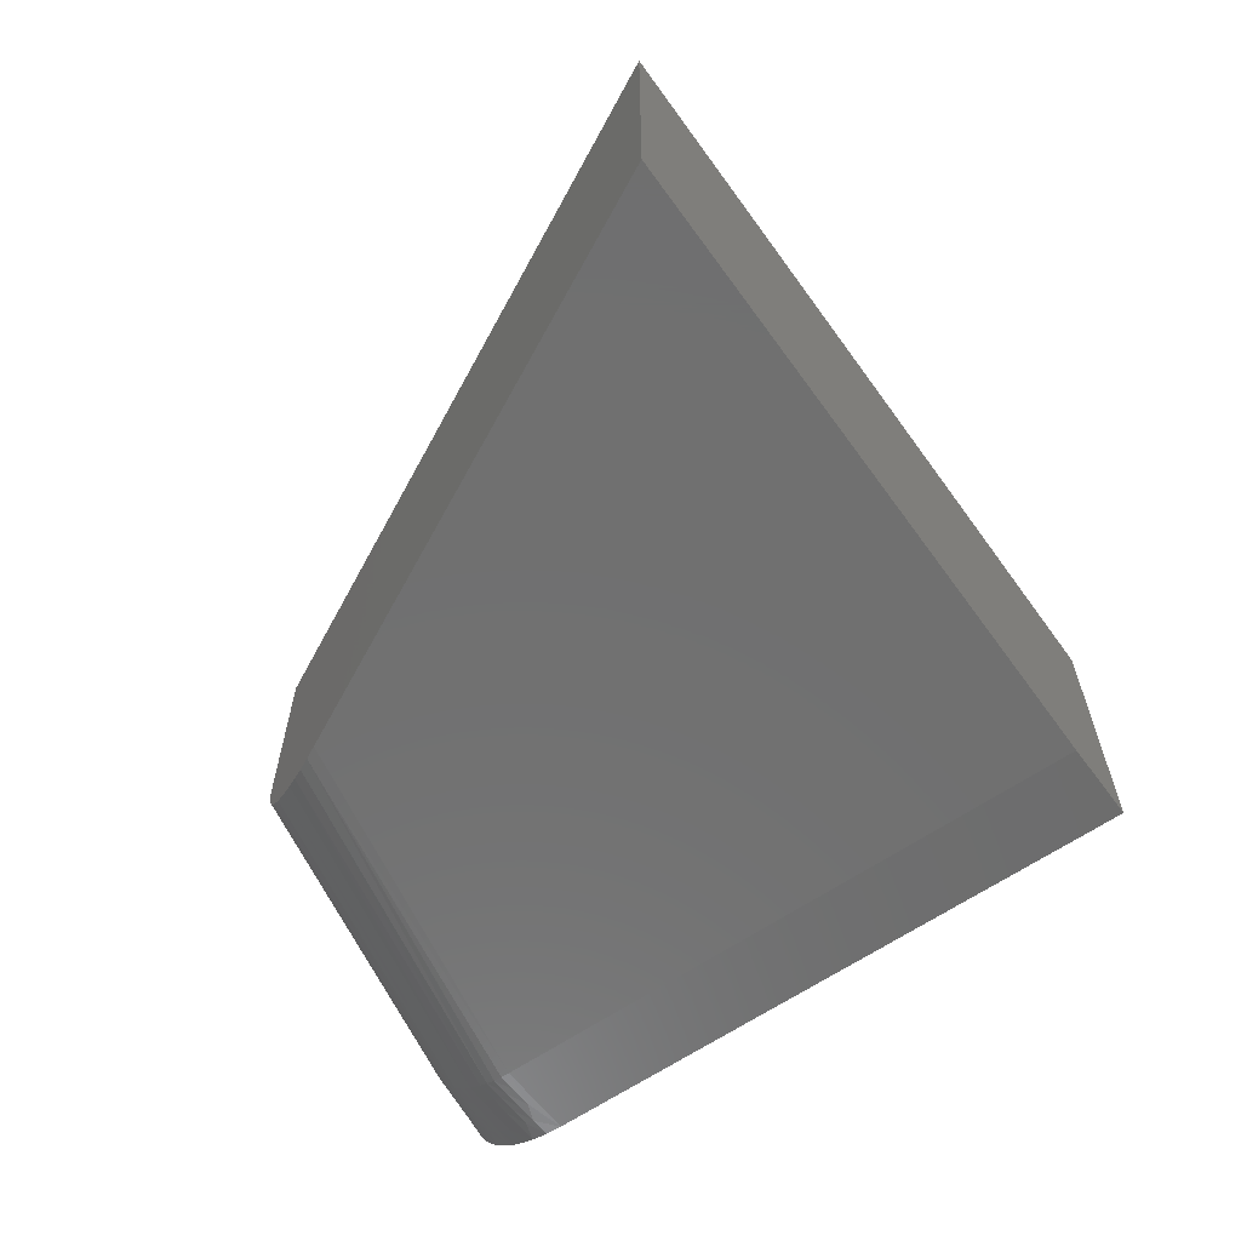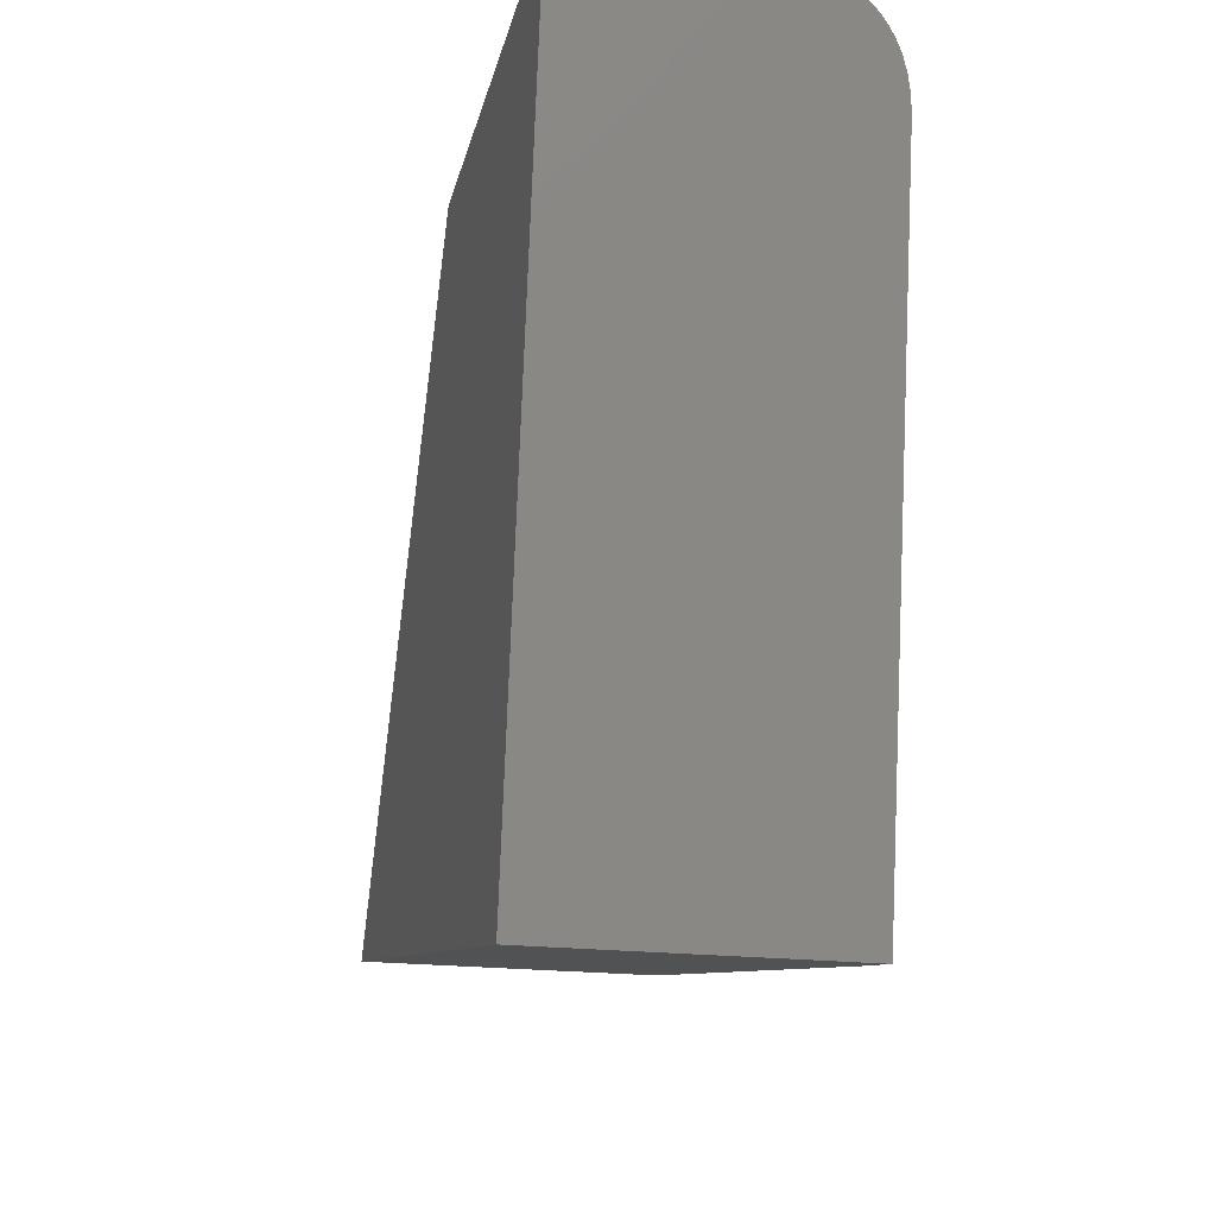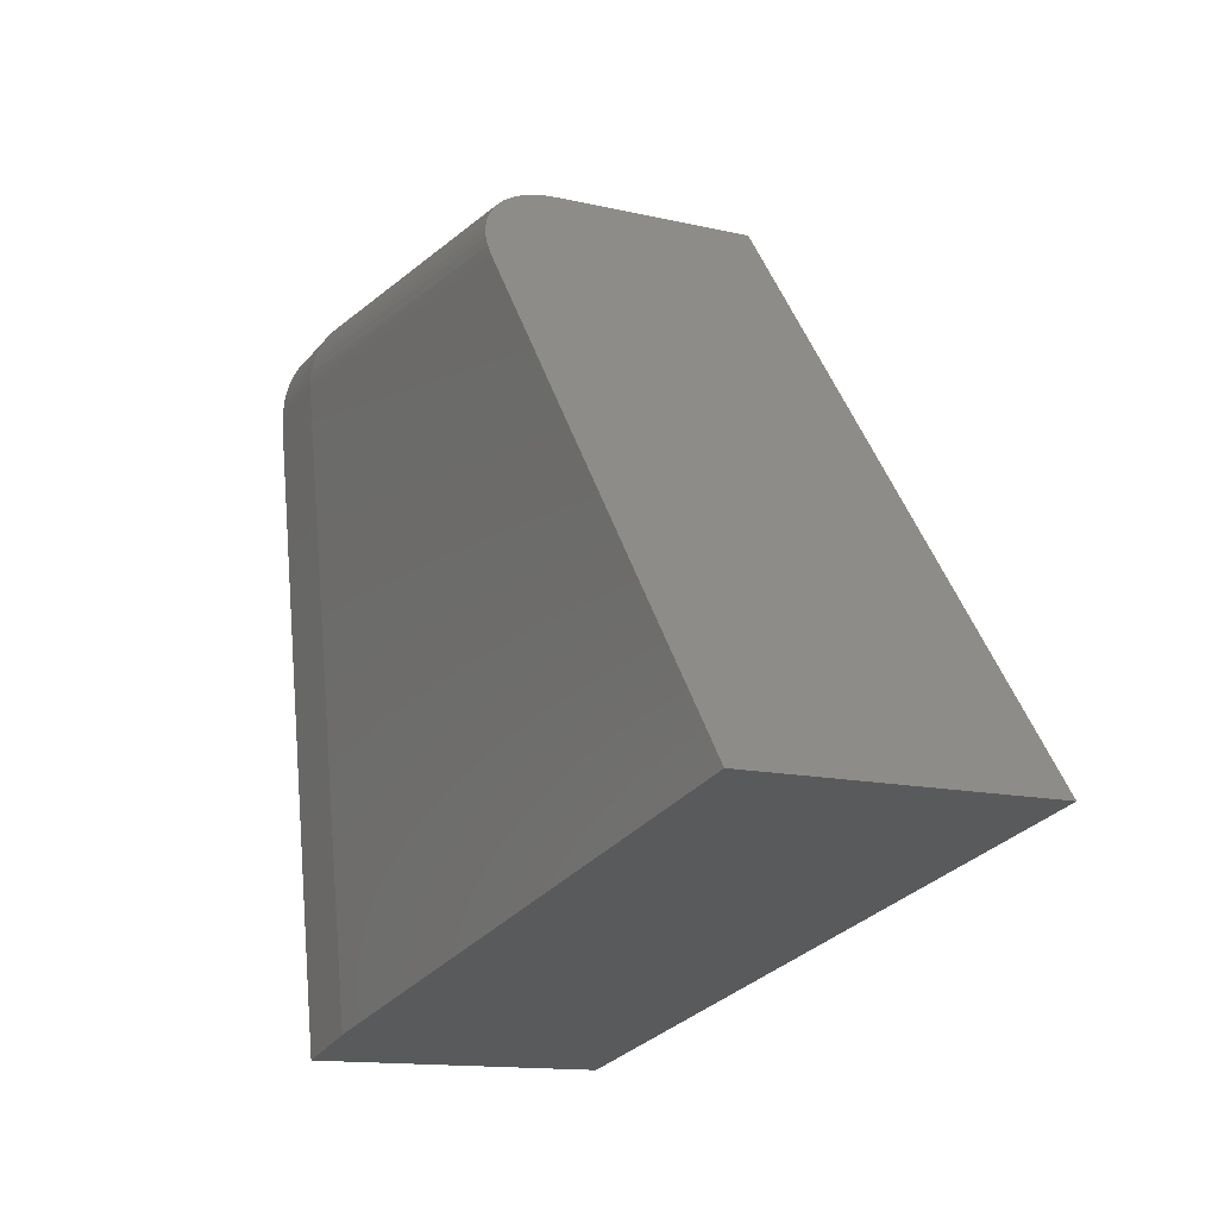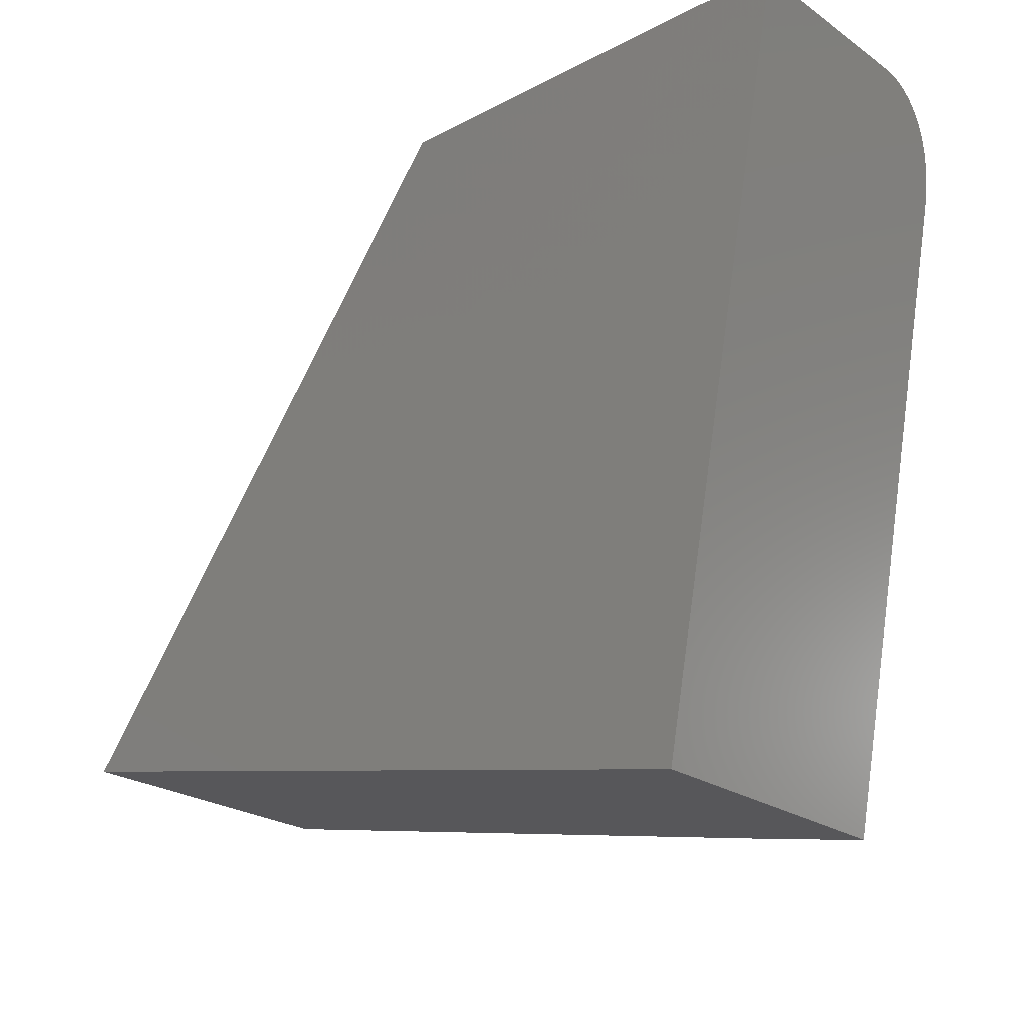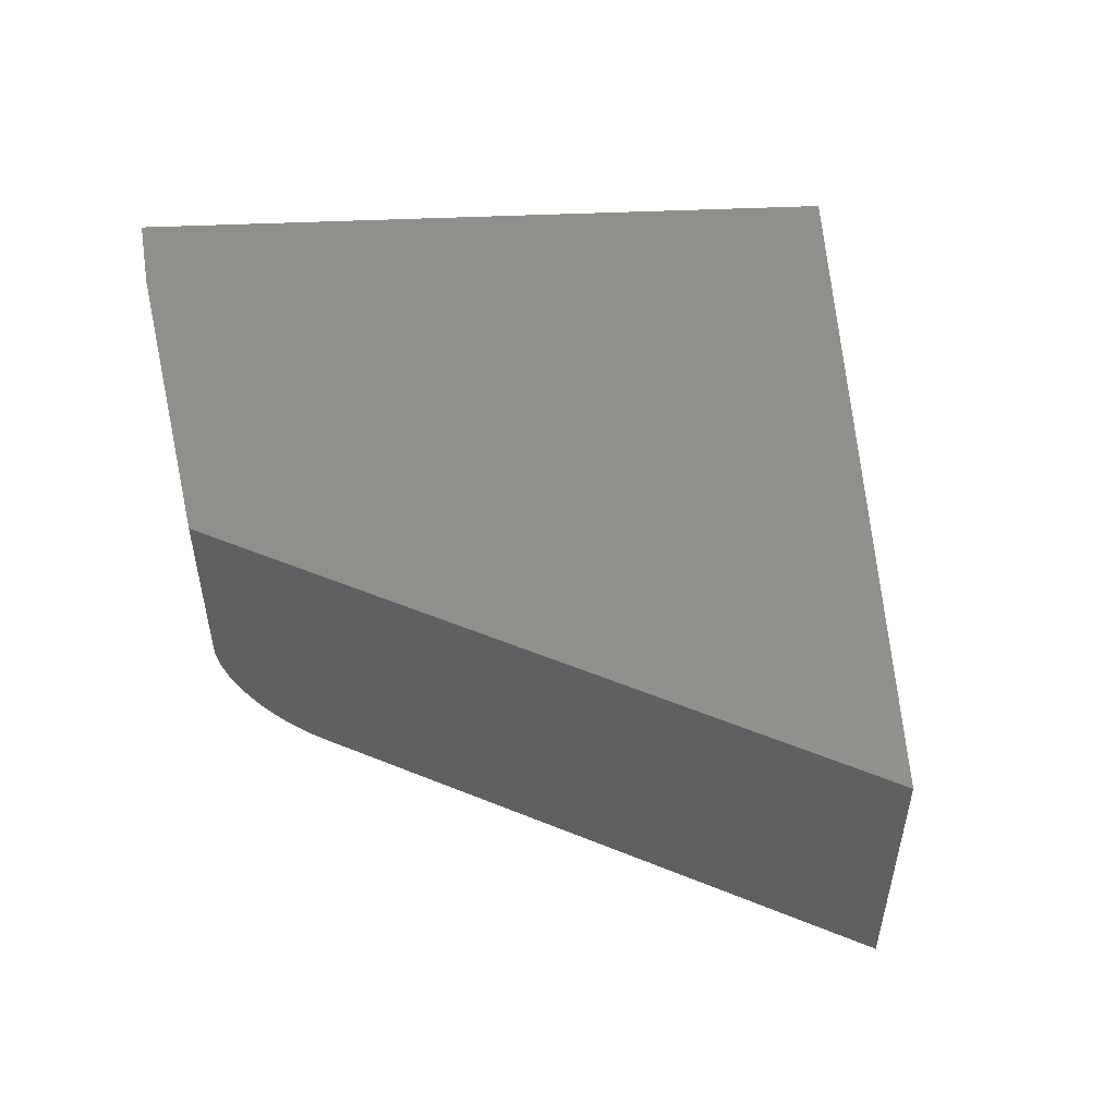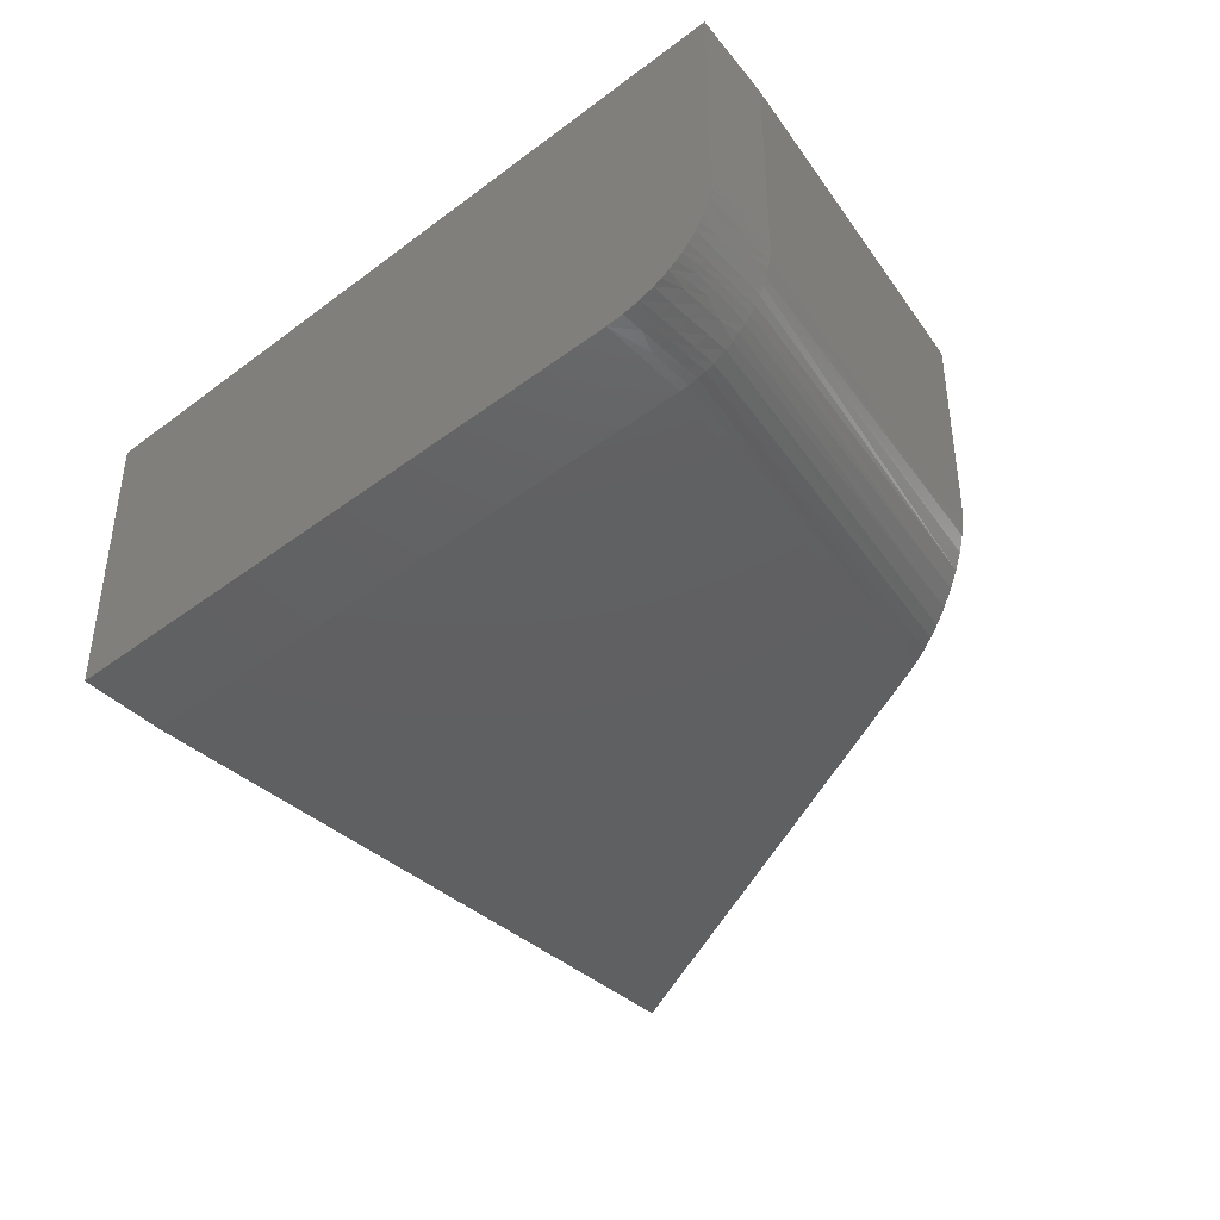
<metadata>
{"format":"stl","ext":"stl","renderer":"f3d","projection":"perspective","resolution":1024,"background":"white","views":[{"elev":-62.0,"azim":114.4,"up":"+Y"},{"elev":-20.0,"azim":-102.5,"up":"+Z"},{"elev":-13.4,"azim":62.1,"up":"+Z"},{"elev":-23.7,"azim":-138.8,"up":"+Z"},{"elev":51.4,"azim":76.6,"up":"+Y"},{"elev":-41.0,"azim":-58.4,"up":"+Y"}]}
</metadata>
<code>
# stl→obj: 100 verts, 196 faces
v -0.4844 -0.3047 0.3906
v -0.4844 1.475e-17 0.3906
v -0.6157 -0.3047 0.3829
v -0.6157 2.749e-17 0.3829
v -0.2711 -0.4531 -0.7203
v -0.4538 -0.4531 0.2422
v -0.4013 -0.4453 -0.7463
v -0.5843 -0.4453 0.2174
v -0.5216 -0.4487 0.2433
v -0.5567 -0.4456 0.2504
v -0.5893 -0.4439 0.2436
v -0.5077 -0.4092 0.3436
v -0.4746 -0.4113 0.3455
v -0.4764 -0.402 0.3543
v -0.6154 -0.3263 0.3813
v -0.5827 -0.3215 0.3838
v -0.6157 -0.3155 0.3825
v -0.615 -0.3368 0.3791
v -0.5821 -0.3381 0.3807
v -0.6144 -0.347 0.3762
v -0.5811 -0.3541 0.3756
v -0.6137 -0.357 0.3725
v -0.6129 -0.3665 0.368
v -0.6028 -0.421 0.3148
v -0.5693 -0.4234 0.3157
v -0.5712 -0.4172 0.3254
v -0.5387 -0.4166 0.3306
v -0.5043 -0.4228 0.327
v -0.4565 -0.4525 0.256
v -0.489 -0.4506 0.2496
v -0.5499 -0.321 0.3858
v -0.517 -0.3206 0.3878
v -0.4842 -0.3177 0.39
v -0.5797 -0.3692 0.3686
v -0.6119 -0.3755 0.3628
v -0.6108 -0.384 0.3569
v -0.578 -0.3833 0.3598
v -0.4823 -0.3564 0.3813
v -0.4832 -0.3438 0.3854
v -0.5155 -0.3517 0.3807
v -0.4839 -0.3308 0.3883
v -0.5165 -0.3364 0.3851
v -0.5093 -0.4016 0.351
v -0.4781 -0.3921 0.3622
v -0.5107 -0.3934 0.3579
v -0.4798 -0.3801 0.37
v -0.5126 -0.3804 0.367
v -0.4812 -0.3686 0.3762
v -0.5142 -0.3665 0.3747
v -0.4704 -0.4275 0.3256
v -0.4725 -0.4198 0.3359
v -0.4967 -0.4423 0.289
v -0.4681 -0.4342 0.3147
v -0.5006 -0.4339 0.3087
v -0.4642 -0.4433 0.2953
v -0.4942 -0.4462 0.2762
v -0.4617 -0.4475 0.2827
v -0.4916 -0.4489 0.2631
v -0.4591 -0.4506 0.2695
v -0.573 -0.4103 0.3345
v -0.5745 -0.4034 0.3423
v -0.6068 -0.4061 0.3359
v -0.576 -0.3961 0.3495
v -0.6086 -0.3974 0.3453
v -0.6049 -0.414 0.3257
v -0.6006 -0.4271 0.3034
v -0.5984 -0.4322 0.2916
v -0.5656 -0.4332 0.2965
v -0.5942 -0.4391 0.2698
v -0.5617 -0.4403 0.2763
v -0.5592 -0.4434 0.2635
v -0.5241 -0.4473 0.2567
v -0.5267 -0.4448 0.2699
v -0.5292 -0.4413 0.2827
v -0.5331 -0.4335 0.3027
v -0.5368 -0.4231 0.3215
v -0.5404 -0.4095 0.3393
v -0.5419 -0.4024 0.3468
v -0.5433 -0.3947 0.3537
v -0.5453 -0.3818 0.3634
v -0.547 -0.3678 0.3716
v -0.5483 -0.3529 0.3781
v -0.5493 -0.3372 0.3829
v 0.05921 -0.3047 0.3906
v 0.05981 -0.3203 0.3898
v 0.06237 -0.3395 0.3865
v 0.06482 -0.3508 0.3833
v 0.07153 -0.3721 0.3745
v 0.08089 -0.3921 0.3622
v 0.09209 -0.4093 0.3475
v 0.1056 -0.4246 0.3297
v 0.1203 -0.4365 0.3104
v 0.1322 -0.4435 0.2948
v 0.1445 -0.4486 0.2787
v 0.1584 -0.452 0.2605
v 0.1723 -0.4531 0.2422
v 0.75 -0.4531 -0.516
v 0.05921 7.51e-17 0.3906
v -0.4013 -3.915e-17 -0.7463
v 0.75 1.015e-16 -0.516
f 1 2 3
f 3 2 4
f 5 6 7
f 7 6 8
f 9 10 8
f 10 11 8
f 12 13 14
f 15 16 17
f 16 15 18
f 18 19 16
f 19 18 20
f 20 21 19
f 22 21 20
f 21 22 23
f 24 25 26
f 27 28 12
f 6 29 30
f 6 30 9
f 6 9 8
f 1 3 17
f 1 17 16
f 1 16 31
f 1 31 32
f 1 32 33
f 34 21 23
f 34 23 35
f 34 35 36
f 34 36 37
f 38 39 40
f 40 39 41
f 40 41 42
f 42 41 33
f 42 33 32
f 12 14 43
f 43 14 44
f 43 44 45
f 45 44 46
f 45 46 47
f 47 46 48
f 47 48 49
f 49 48 38
f 49 38 40
f 50 51 28
f 28 51 13
f 28 13 12
f 52 53 54
f 54 53 50
f 54 50 28
f 53 52 55
f 55 52 56
f 55 56 57
f 57 56 58
f 57 58 59
f 59 58 30
f 59 30 29
f 60 61 62
f 62 61 63
f 62 63 64
f 64 63 37
f 64 37 36
f 62 65 60
f 60 65 24
f 60 24 26
f 24 66 25
f 25 66 67
f 25 67 68
f 68 67 69
f 68 69 70
f 70 69 71
f 71 69 11
f 71 11 10
f 9 72 10
f 10 72 73
f 10 73 71
f 71 73 74
f 71 74 70
f 70 74 75
f 70 75 68
f 68 75 76
f 68 76 25
f 25 76 27
f 25 27 26
f 26 27 77
f 26 77 60
f 60 77 78
f 60 78 61
f 61 78 79
f 61 79 63
f 63 79 80
f 63 80 37
f 37 80 81
f 37 81 34
f 34 81 82
f 34 82 21
f 21 82 83
f 21 83 19
f 19 83 31
f 19 31 16
f 27 12 77
f 77 12 43
f 77 43 78
f 78 43 45
f 78 45 79
f 79 45 47
f 79 47 80
f 80 47 49
f 80 49 81
f 81 49 40
f 81 40 82
f 82 40 42
f 82 42 83
f 83 42 32
f 83 32 31
f 27 76 28
f 28 76 75
f 28 75 54
f 54 75 74
f 54 74 52
f 52 74 73
f 52 73 56
f 56 73 72
f 56 72 58
f 58 72 9
f 58 9 30
f 84 1 85
f 85 1 33
f 85 33 86
f 86 33 41
f 86 41 39
f 86 39 87
f 87 39 38
f 87 38 88
f 88 38 48
f 88 48 89
f 89 48 46
f 89 46 44
f 89 44 90
f 90 44 14
f 90 14 13
f 90 13 91
f 91 13 51
f 91 51 50
f 91 50 92
f 92 50 53
f 92 53 93
f 93 53 55
f 93 55 94
f 94 55 57
f 94 57 95
f 95 57 59
f 95 59 29
f 29 6 95
f 95 6 96
f 5 97 6
f 6 97 96
f 84 98 1
f 1 98 2
f 8 11 69
f 8 69 67
f 8 67 66
f 8 66 24
f 8 24 65
f 8 65 62
f 8 62 64
f 8 64 36
f 8 36 35
f 8 35 23
f 8 23 22
f 8 22 20
f 8 20 18
f 8 18 15
f 8 15 17
f 8 17 3
f 8 3 4
f 8 4 99
f 8 99 7
f 2 98 4
f 4 98 100
f 4 100 99
f 100 97 99
f 99 97 5
f 99 5 7
f 84 85 86
f 98 84 86
f 98 86 87
f 98 87 88
f 98 88 89
f 98 89 90
f 98 90 91
f 98 91 92
f 98 92 93
f 98 93 94
f 98 94 95
f 98 95 96
f 98 96 97
f 98 97 100

</code>
